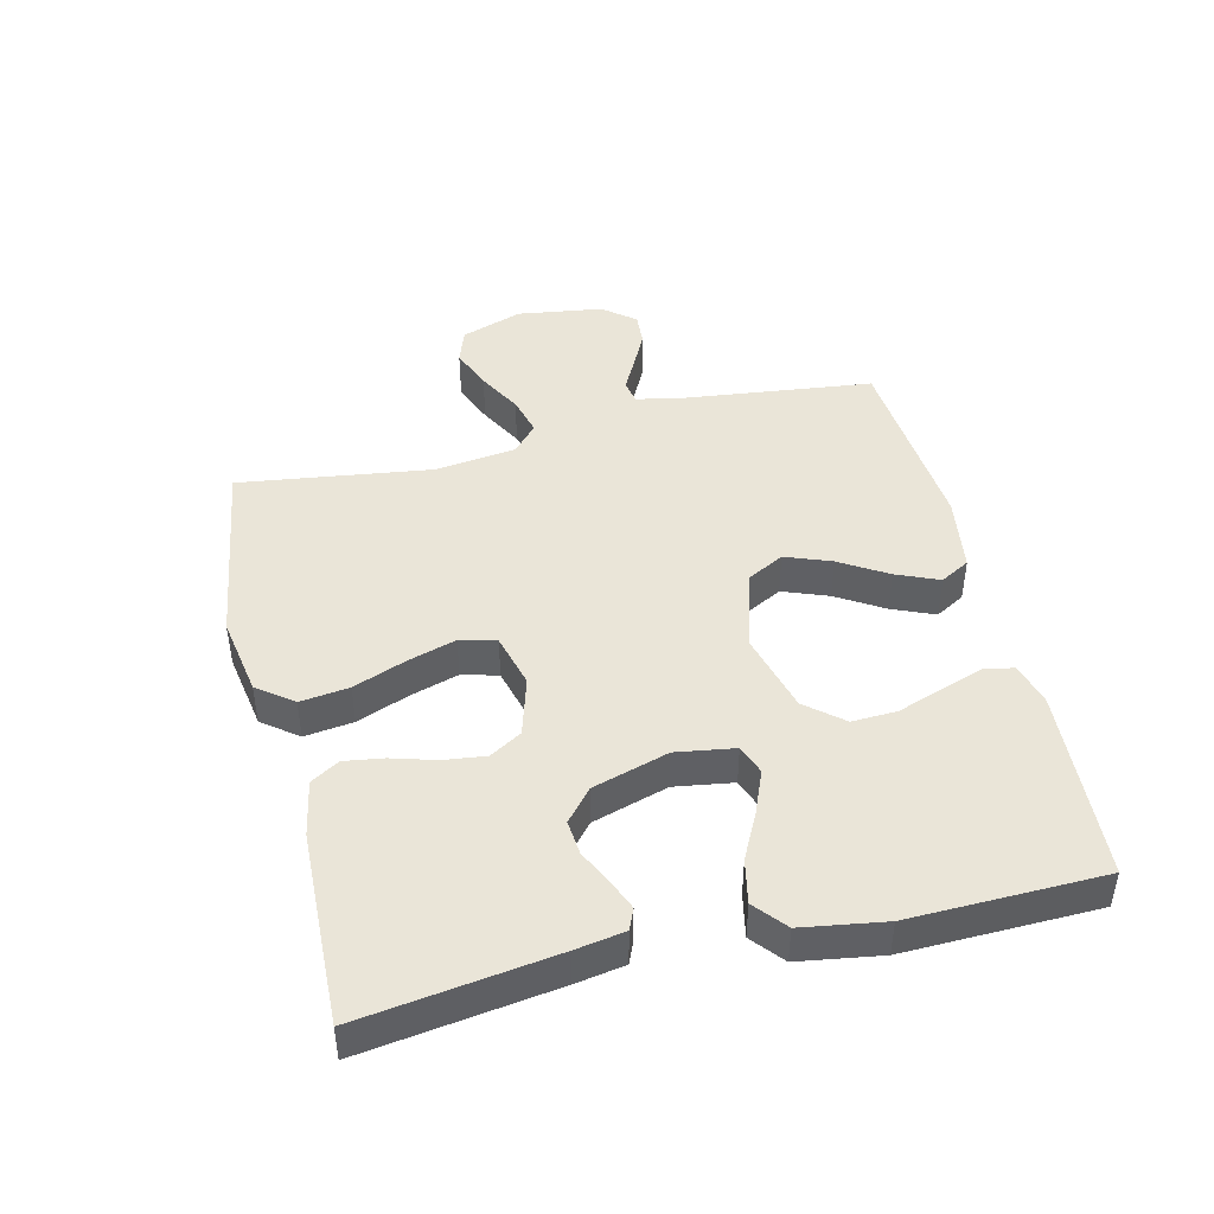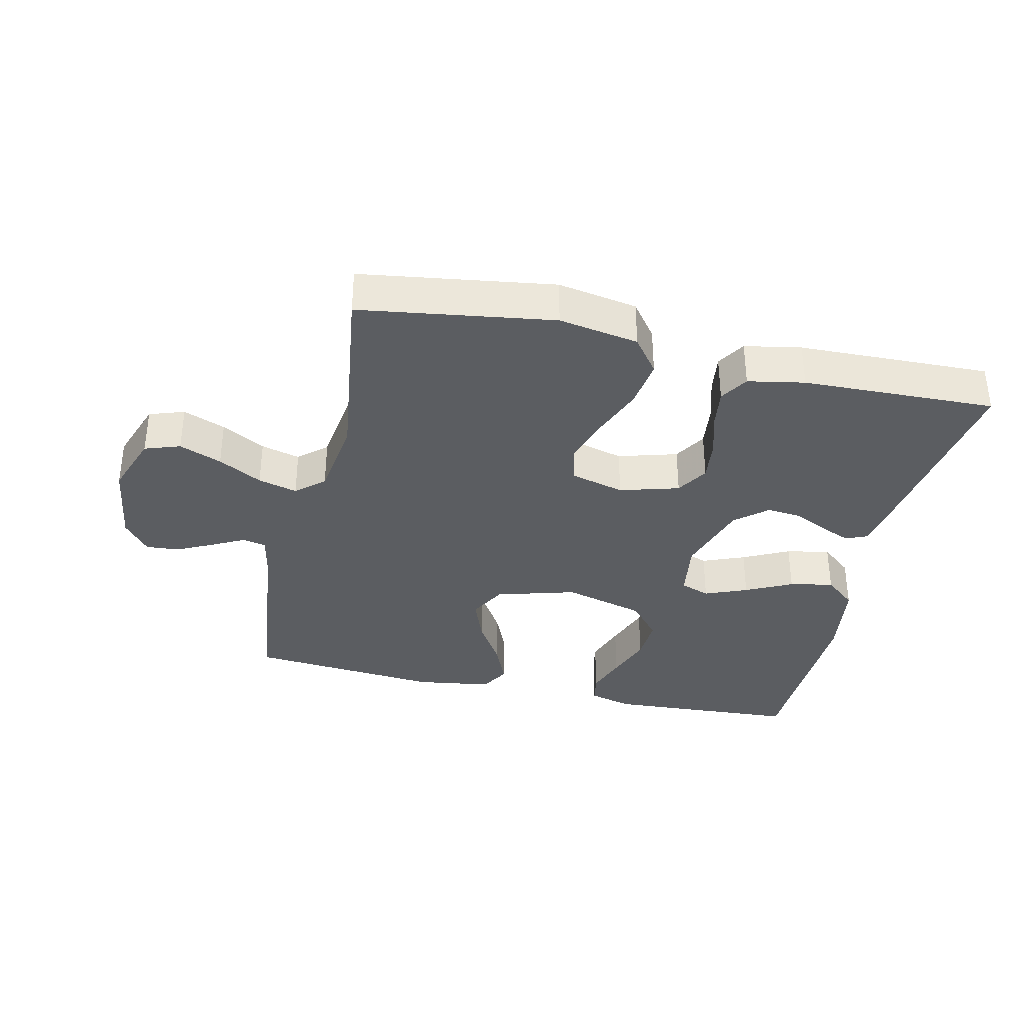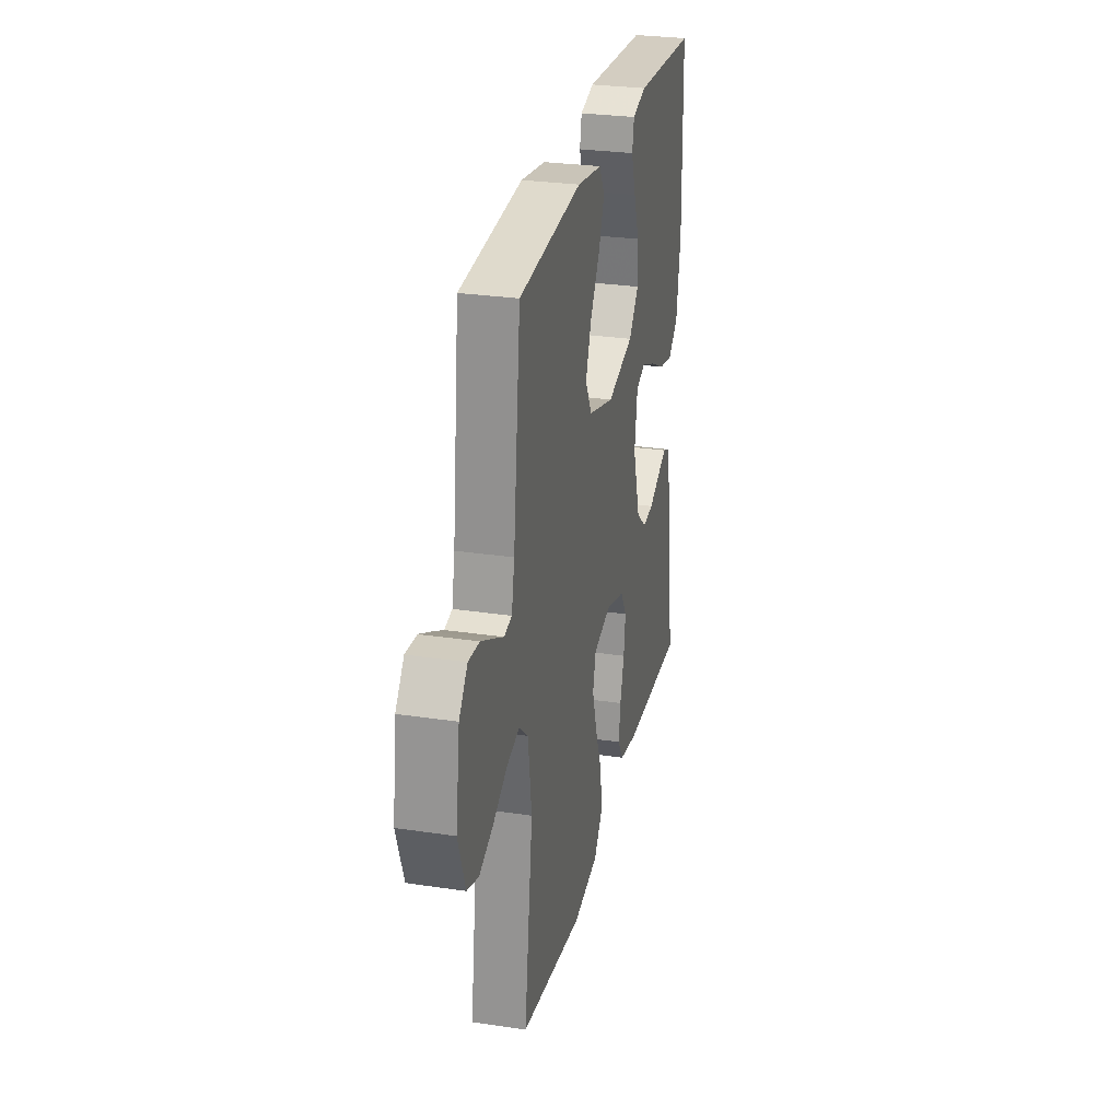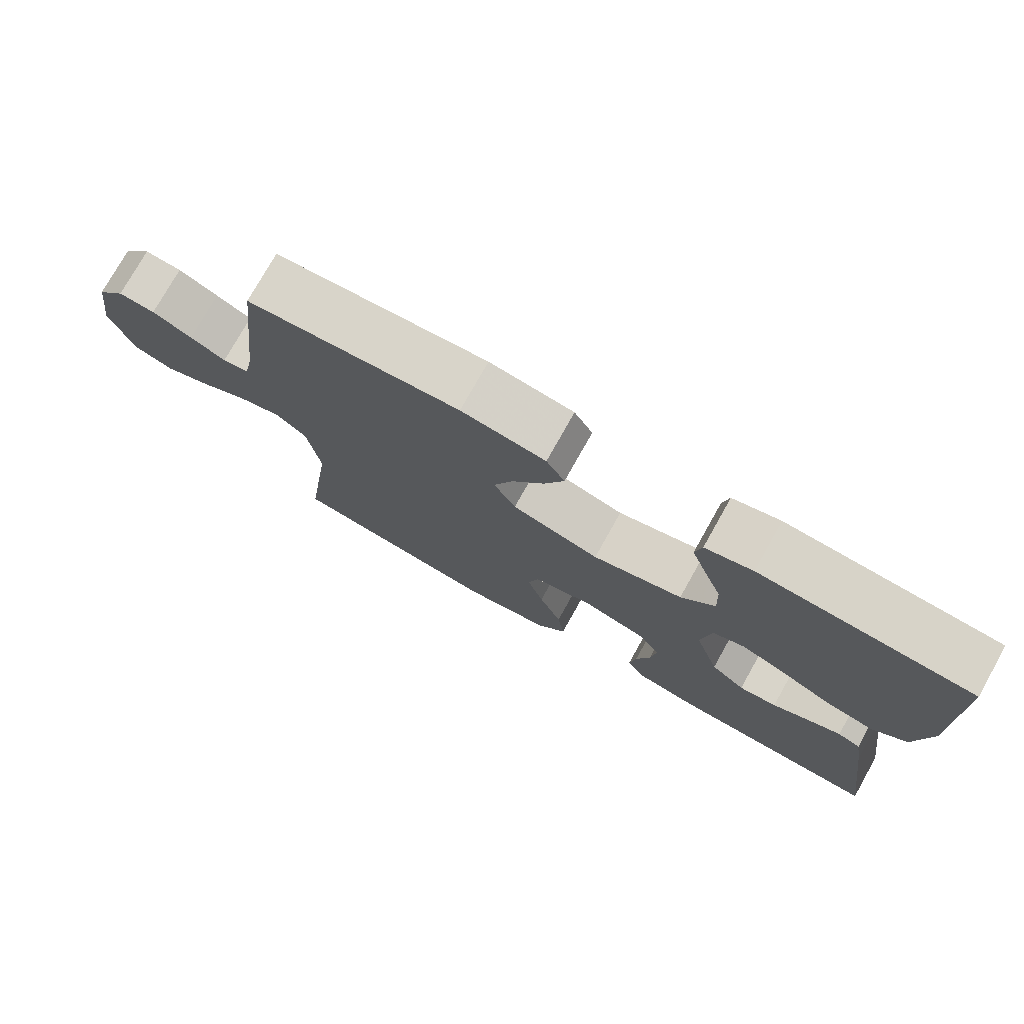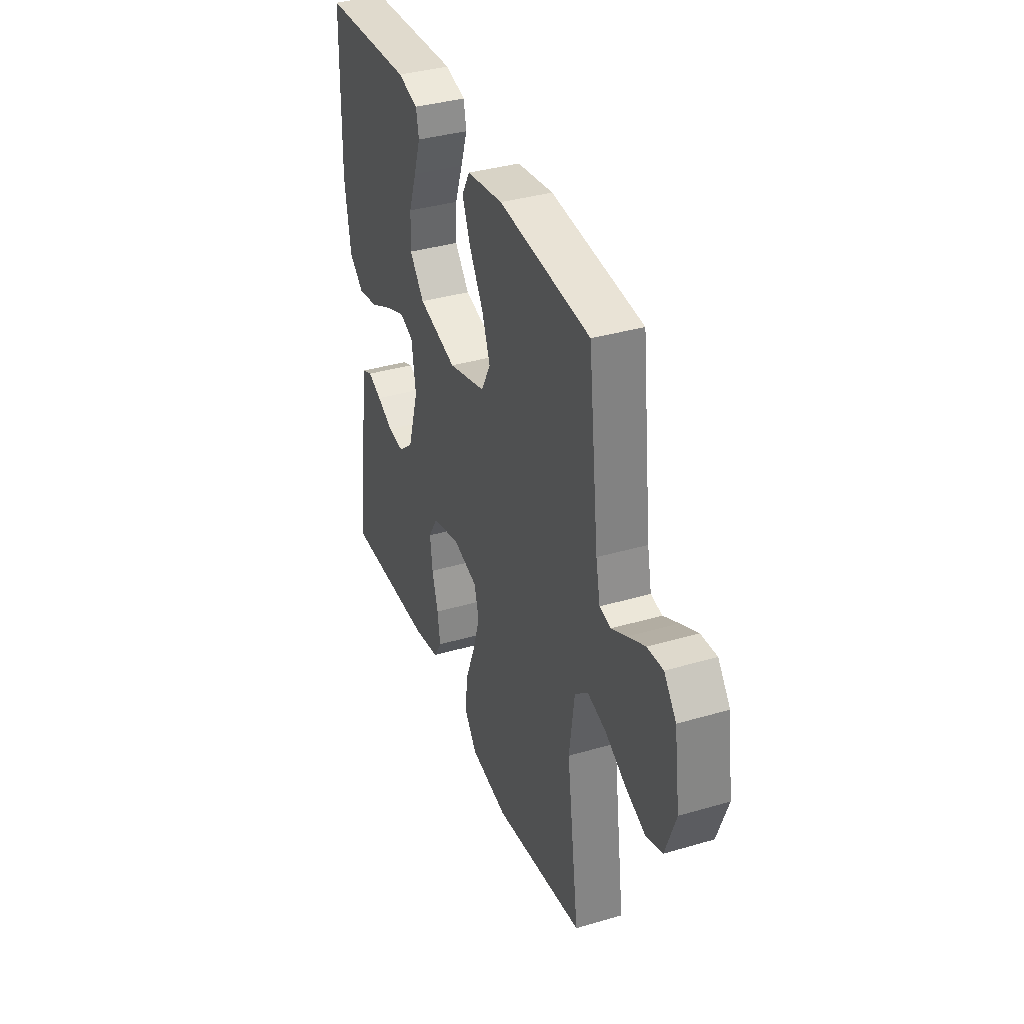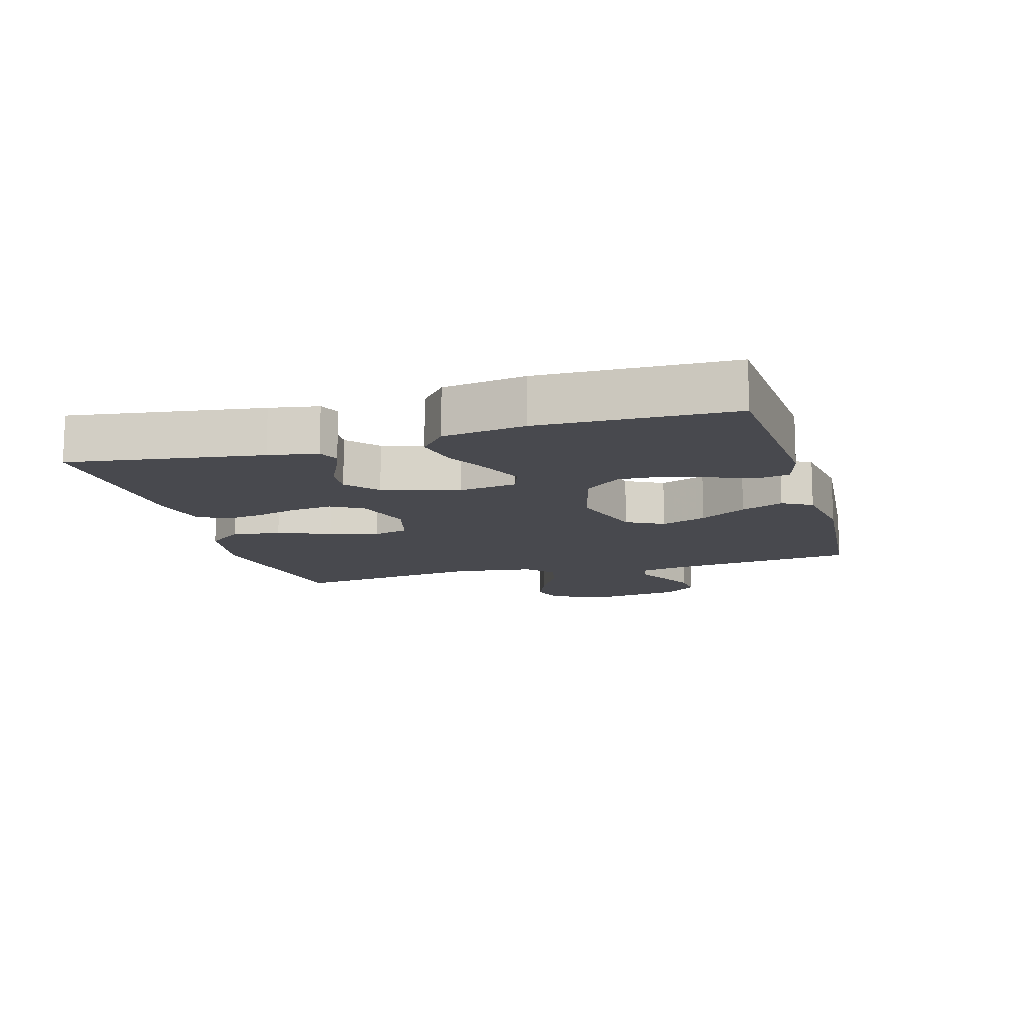
<metadata>
{"format":"obj","ext":"obj","renderer":"f3d","projection":"perspective","resolution":1024,"background":"white","views":[{"elev":44.8,"azim":-103.5,"up":"+Y"},{"elev":-35.4,"azim":167.0,"up":"+Y"},{"elev":28.2,"azim":102.8,"up":"+Z"},{"elev":76.3,"azim":-150.7,"up":"+Z"},{"elev":36.8,"azim":69.2,"up":"+Z"},{"elev":-12.6,"azim":-73.9,"up":"+Y"}]}
</metadata>
<code>
v -0.5 0.07 0.5
v -0.2 0.07 0.519
v -0.133 0.07 0.501
v -0.124 0.07 0.455
v -0.146 0.07 0.39
v -0.172 0.07 0.318
v -0.175 0.07 0.248
v -0.127 0.07 0.191
v 0 0.07 0.157
v 0.124 0.07 0.193
v 0.155 0.07 0.251
v 0.128 0.07 0.322
v 0.083 0.07 0.395
v 0.055 0.07 0.461
v 0.081 0.07 0.507
v 0.2 0.07 0.525
v 0.5 0.07 0.5
v 0.535 0.07 0.2
v 0.549 0.07 0.132
v 0.586 0.07 0.125
v 0.636 0.07 0.151
v 0.692 0.07 0.179
v 0.744 0.07 0.183
v 0.784 0.07 0.133
v 0.803 0.07 0
v 0.769 0.07 -0.096
v 0.714 0.07 -0.115
v 0.648 0.07 -0.089
v 0.58 0.07 -0.052
v 0.519 0.07 -0.036
v 0.476 0.07 -0.074
v 0.459 0.07 -0.2
v 0.5 0.07 -0.5
v 0.2 0.07 -0.545
v 0.076 0.07 -0.524
v 0.034 0.07 -0.469
v 0.044 0.07 -0.393
v 0.076 0.07 -0.311
v 0.099 0.07 -0.236
v 0.084 0.07 -0.18
v 0 0.07 -0.158
v -0.092 0.07 -0.185
v -0.122 0.07 -0.235
v -0.114 0.07 -0.3
v -0.094 0.07 -0.368
v -0.085 0.07 -0.429
v -0.112 0.07 -0.473
v -0.2 0.07 -0.49
v -0.5 0.07 -0.5
v -0.457 0.07 -0.2
v -0.444 0.07 -0.124
v -0.411 0.07 -0.11
v -0.365 0.07 -0.129
v -0.311 0.07 -0.155
v -0.257 0.07 -0.16
v -0.208 0.07 -0.118
v -0.172 0.07 0
v -0.186 0.07 0.091
v -0.232 0.07 0.108
v -0.298 0.07 0.081
v -0.37 0.07 0.045
v -0.438 0.07 0.031
v -0.487 0.07 0.072
v -0.507 0.07 0.2
v -0.5 0 0.5
v -0.2 0 0.519
v -0.133 0 0.501
v -0.124 0 0.455
v -0.146 0 0.39
v -0.172 0 0.318
v -0.175 0 0.248
v -0.127 0 0.191
v 0 0 0.157
v 0.124 0 0.193
v 0.155 0 0.251
v 0.128 0 0.322
v 0.083 0 0.395
v 0.055 0 0.461
v 0.081 0 0.507
v 0.2 0 0.525
v 0.5 0 0.5
v 0.535 0 0.2
v 0.549 0 0.132
v 0.586 0 0.125
v 0.636 0 0.151
v 0.692 0 0.179
v 0.744 0 0.183
v 0.784 0 0.133
v 0.803 0 0
v 0.769 0 -0.096
v 0.714 0 -0.115
v 0.648 0 -0.089
v 0.58 0 -0.052
v 0.519 0 -0.036
v 0.476 0 -0.074
v 0.459 0 -0.2
v 0.5 0 -0.5
v 0.2 0 -0.545
v 0.076 0 -0.524
v 0.034 0 -0.469
v 0.044 0 -0.393
v 0.076 0 -0.311
v 0.099 0 -0.236
v 0.084 0 -0.18
v 0 0 -0.158
v -0.092 0 -0.185
v -0.122 0 -0.235
v -0.114 0 -0.3
v -0.094 0 -0.368
v -0.085 0 -0.429
v -0.112 0 -0.473
v -0.2 0 -0.49
v -0.5 0 -0.5
v -0.457 0 -0.2
v -0.444 0 -0.124
v -0.411 0 -0.11
v -0.365 0 -0.129
v -0.311 0 -0.155
v -0.257 0 -0.16
v -0.208 0 -0.118
v -0.172 0 0
v -0.186 0 0.091
v -0.232 0 0.108
v -0.298 0 0.081
v -0.37 0 0.045
v -0.438 0 0.031
v -0.487 0 0.072
v -0.507 0 0.2
f 4 5 6
f 3 4 6
f 2 3 6
f 1 2 6
f 64 1 6
f 63 64 6
f 62 63 6
f 61 62 6
f 60 61 6
f 59 60 6 7
f 58 59 7 8
f 57 58 8 9
f 56 57 9 10
f 52 53 54
f 51 52 54
f 50 51 54
f 49 50 54
f 48 49 54
f 47 48 54
f 46 47 54
f 45 46 54
f 44 45 54
f 43 44 54 55
f 42 43 55 56
f 36 37 38
f 35 36 38
f 34 35 38
f 33 34 38
f 32 33 38
f 31 32 38 39
f 30 31 39 40
f 27 28 29
f 26 27 29
f 25 26 29
f 24 25 29
f 23 24 29
f 22 23 29
f 21 22 29
f 20 21 29
f 19 20 29 30
f 30 40 41
f 19 30 41
f 18 19 41
f 16 17 18
f 15 16 18
f 14 15 18
f 13 14 18
f 12 13 18
f 42 56 10
f 41 42 10
f 18 41 10
f 18 10 11
f 11 12 18
f 70 69 68
f 70 68 67
f 70 67 66
f 70 66 65
f 70 65 128
f 70 128 127
f 70 127 126
f 70 126 125
f 70 125 124
f 71 70 124 123
f 72 71 123 122
f 73 72 122 121
f 74 73 121 120
f 118 117 116
f 118 116 115
f 118 115 114
f 118 114 113
f 118 113 112
f 118 112 111
f 118 111 110
f 118 110 109
f 118 109 108
f 119 118 108 107
f 120 119 107 106
f 102 101 100
f 102 100 99
f 102 99 98
f 102 98 97
f 102 97 96
f 103 102 96 95
f 104 103 95 94
f 93 92 91
f 93 91 90
f 93 90 89
f 93 89 88
f 93 88 87
f 93 87 86
f 93 86 85
f 93 85 84
f 94 93 84 83
f 105 104 94
f 105 94 83
f 105 83 82
f 82 81 80
f 82 80 79
f 82 79 78
f 82 78 77
f 82 77 76
f 74 120 106
f 74 106 105
f 74 105 82
f 75 74 82
f 82 76 75
f 1 65 66 2
f 2 66 67 3
f 3 67 68 4
f 4 68 69 5
f 5 69 70 6
f 6 70 71 7
f 7 71 72 8
f 8 72 73 9
f 9 73 74 10
f 10 74 75 11
f 11 75 76 12
f 12 76 77 13
f 13 77 78 14
f 14 78 79 15
f 15 79 80 16
f 16 80 81 17
f 17 81 82 18
f 18 82 83 19
f 19 83 84 20
f 20 84 85 21
f 21 85 86 22
f 22 86 87 23
f 23 87 88 24
f 24 88 89 25
f 25 89 90 26
f 26 90 91 27
f 27 91 92 28
f 28 92 93 29
f 29 93 94 30
f 30 94 95 31
f 31 95 96 32
f 32 96 97 33
f 33 97 98 34
f 34 98 99 35
f 35 99 100 36
f 36 100 101 37
f 37 101 102 38
f 38 102 103 39
f 39 103 104 40
f 40 104 105 41
f 41 105 106 42
f 42 106 107 43
f 43 107 108 44
f 44 108 109 45
f 45 109 110 46
f 46 110 111 47
f 47 111 112 48
f 48 112 113 49
f 49 113 114 50
f 50 114 115 51
f 51 115 116 52
f 52 116 117 53
f 53 117 118 54
f 54 118 119 55
f 55 119 120 56
f 56 120 121 57
f 57 121 122 58
f 58 122 123 59
f 59 123 124 60
f 60 124 125 61
f 61 125 126 62
f 62 126 127 63
f 63 127 128 64
f 64 128 65 1

</code>
